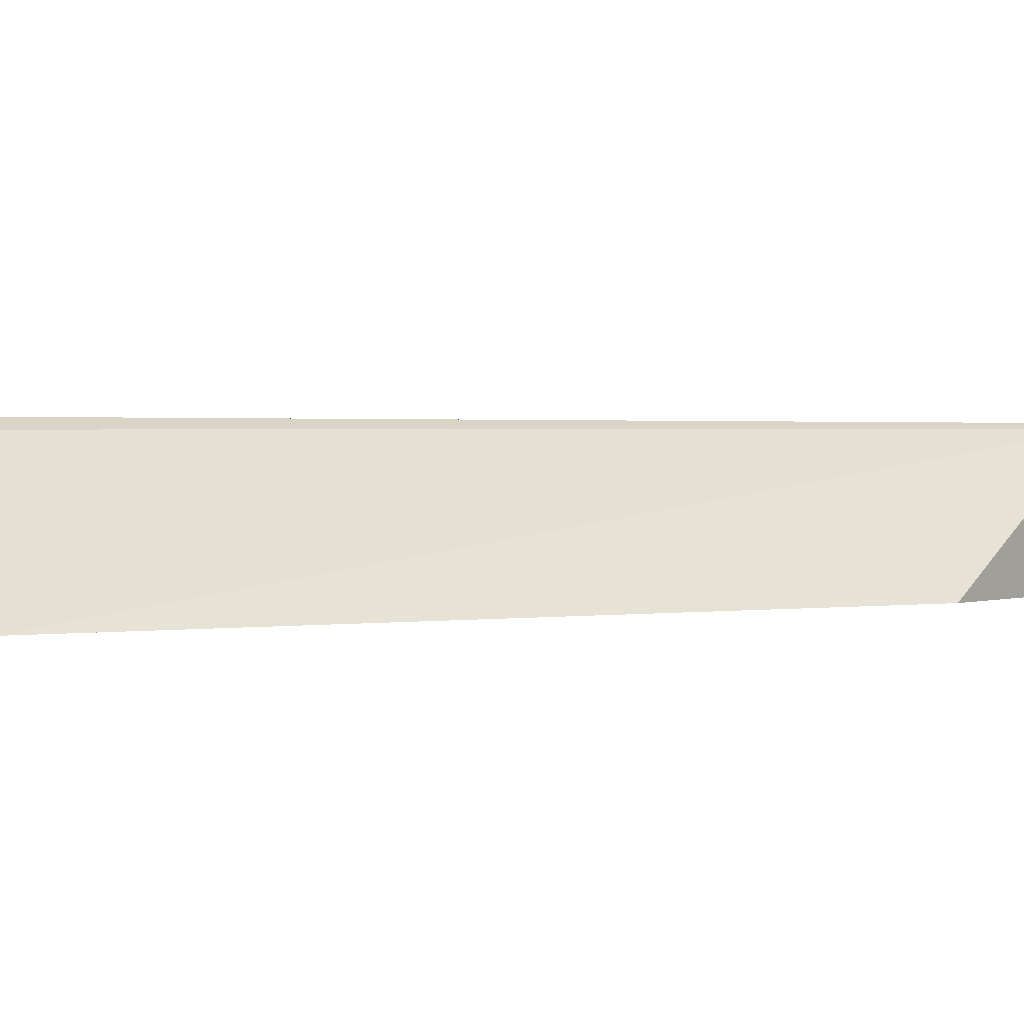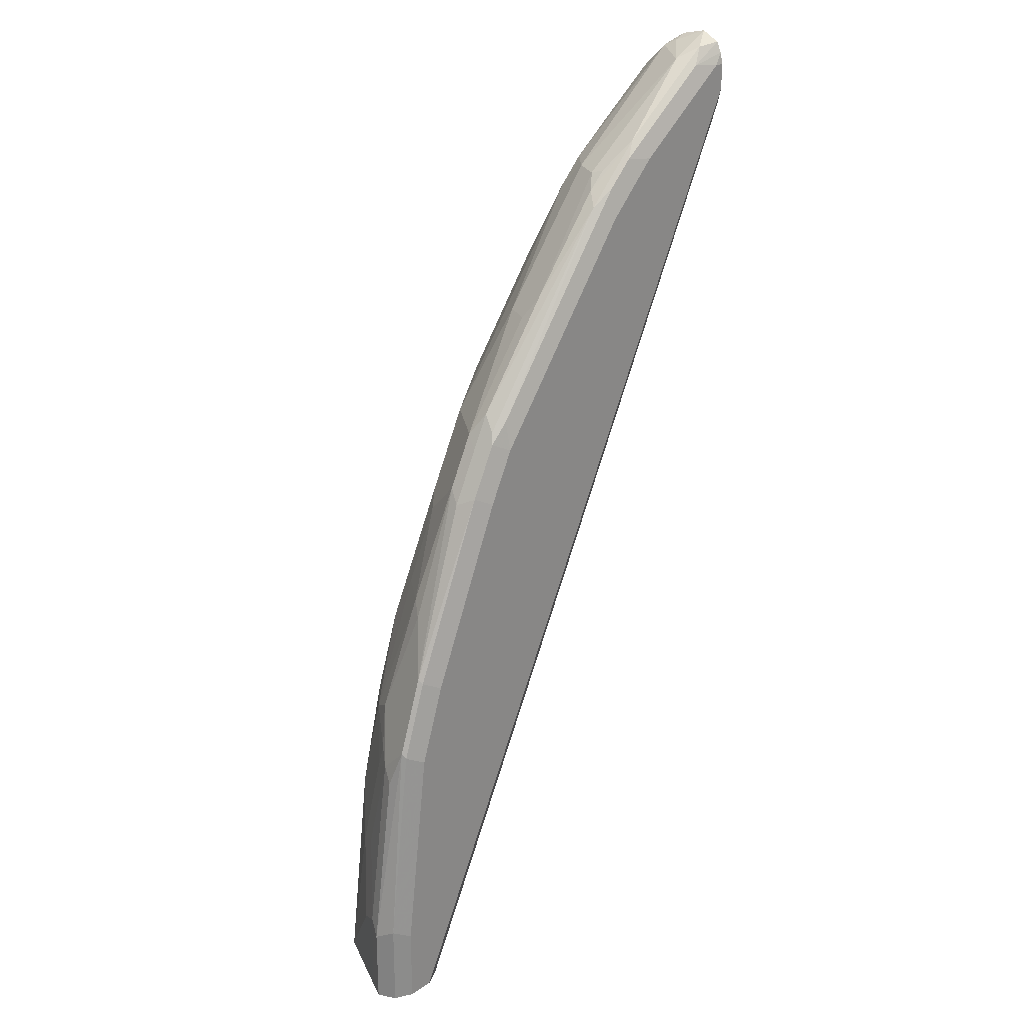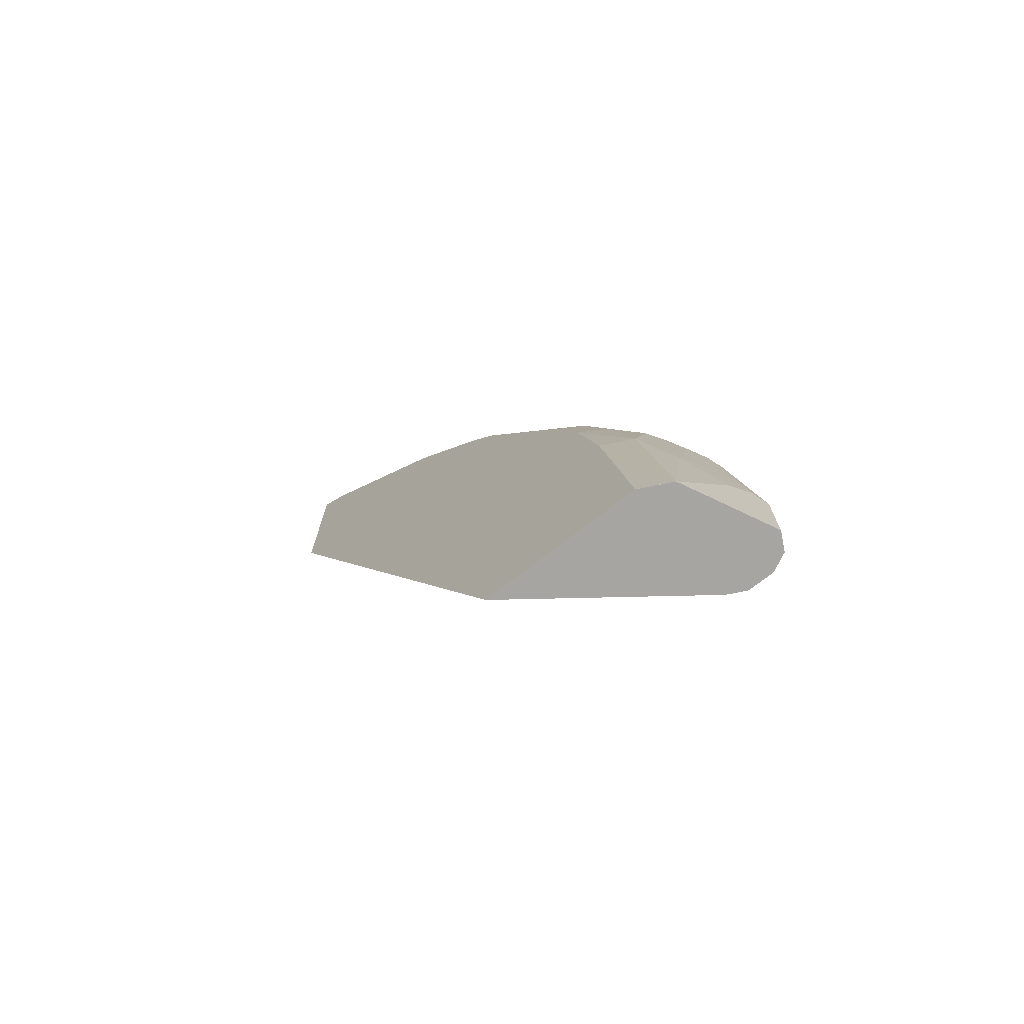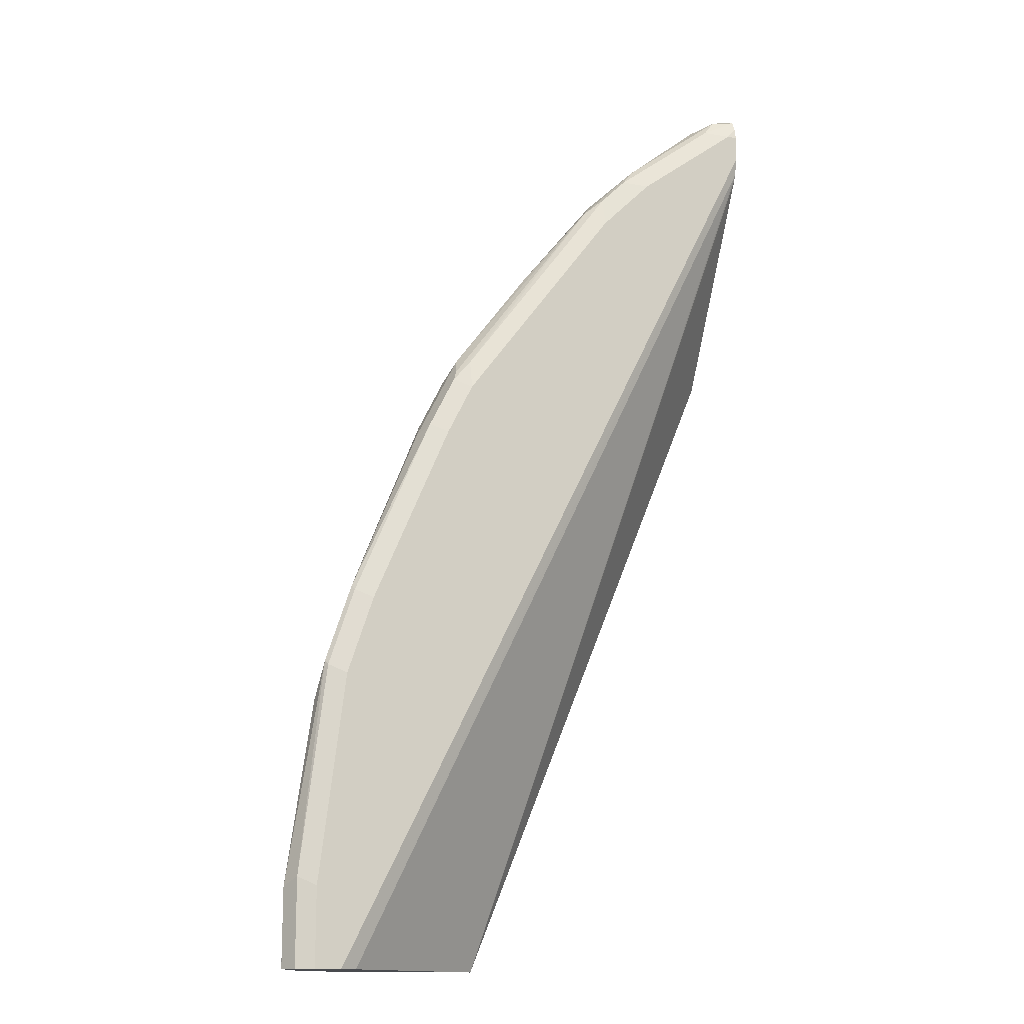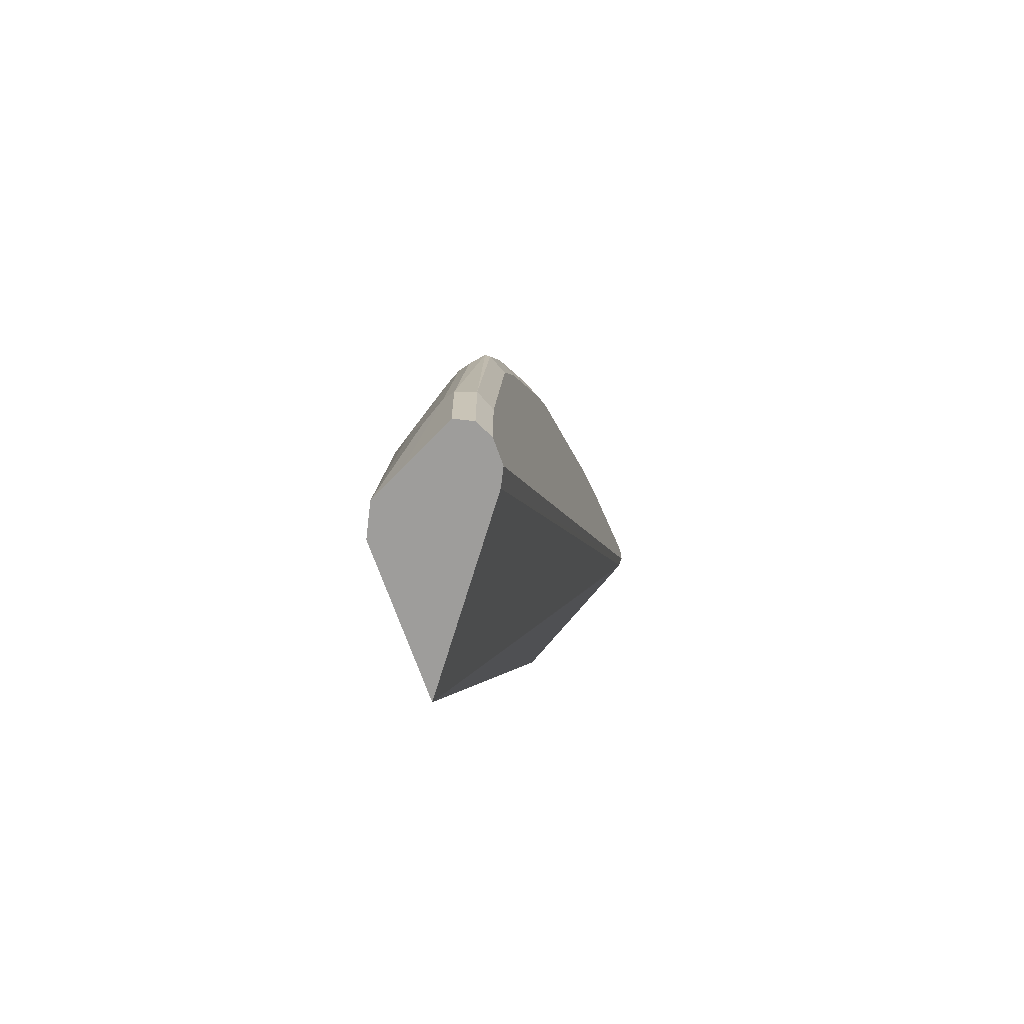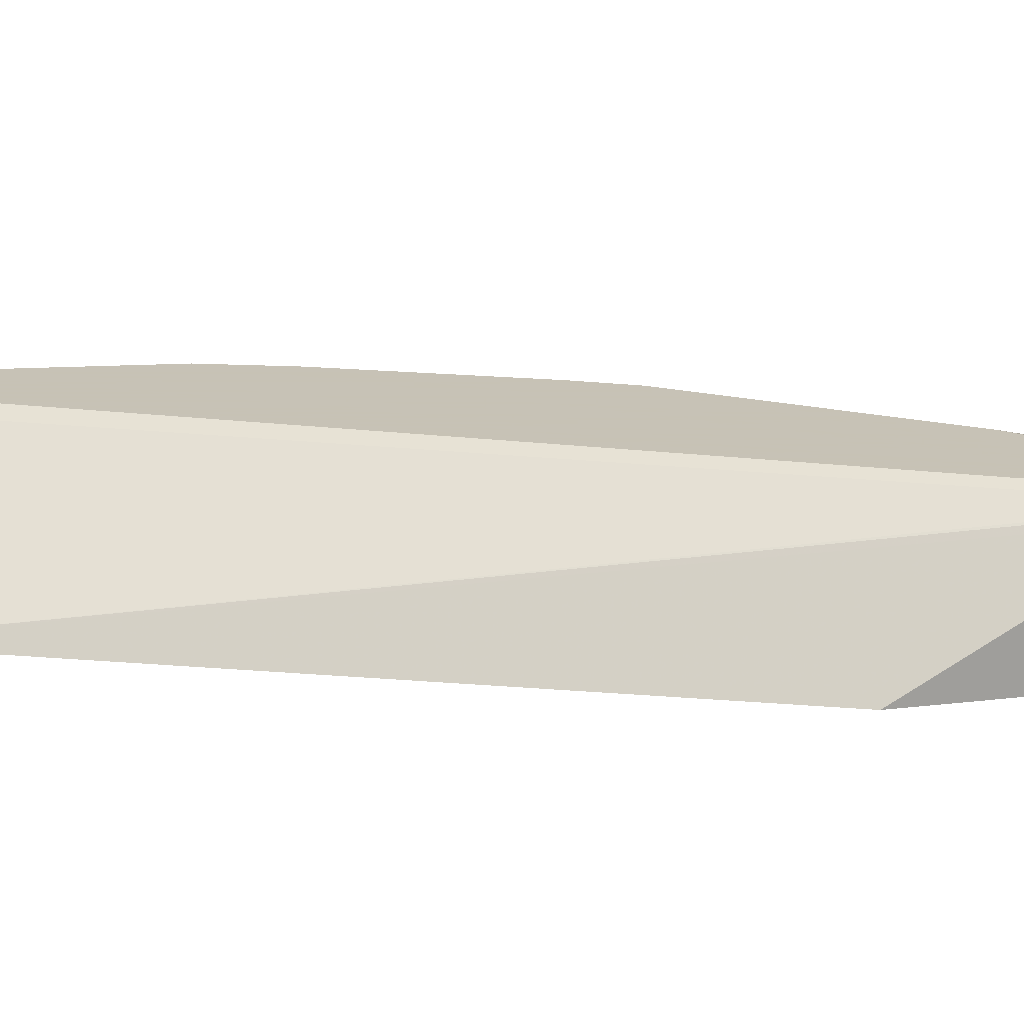
<metadata>
{"format":"obj","ext":"obj","renderer":"f3d","projection":"perspective","resolution":1024,"background":"white","views":[{"elev":1.1,"azim":-144.4,"up":"+Y"},{"elev":25.6,"azim":133.4,"up":"+Z"},{"elev":-73.8,"azim":37.9,"up":"+Z"},{"elev":-14.2,"azim":158.7,"up":"+Z"},{"elev":-70.6,"azim":109.6,"up":"+Z"},{"elev":19.1,"azim":-102.9,"up":"+Y"}]}
</metadata>
<code>
v 0.4212 0.6488 0.5886
v 0.4352 0.6567 0.5816
v 0.4212 0.6599 0.5831
v 0.4212 0.633 0.5848
v 0.4293 0.633 0.5816
v 0.4378 0.6488 0.5802
v 0.4484 0.6488 0.5749
v 0.4985 0.6567 0.5341
v 0.4431 0.6607 0.5716
v 0.4212 0.6631 0.5765
v 0.4212 0.6262 0.5807
v 0.4313 0.6251 0.5776
v 0.5104 0.6251 0.5143
v 0.5183 0.6409 0.5143
v 0.517 0.6488 0.5169
v 0.5282 0.6488 0.5064
v 0.5302 0.6567 0.5024
v 0.5223 0.6607 0.5084
v 0.5064 0.6607 0.5242
v 0.4273 0.6647 0.5697
v 0.4212 0.6647 0.5697
v 0.4212 0.6202 0.5758
v 0.4313 0.6093 0.5618
v 0.4946 0.6093 0.5143
v 0.5104 0.6093 0.4985
v 0.5737 0.6251 0.4352
v 0.5816 0.6409 0.4352
v 0.575 0.6488 0.4483
v 0.5341 0.6567 0.4985
v 0.5223 0.6647 0.4906
v 0.4906 0.6647 0.5222
v 0.6172 0.6607 0.3818
v 0.4212 0.6647 0.5538
v 0.4212 0.6111 0.5666
v 0.4212 0.6062 0.5606
v 0.4212 0.588 0.5356
v 0.4471 0.5934 0.5301
v 0.4629 0.5934 0.5143
v 0.5104 0.5934 0.4668
v 0.5262 0.5934 0.451
v 0.5578 0.6093 0.4352
v 0.6053 0.6093 0.3719
v 0.629 0.6409 0.3719
v 0.6224 0.6488 0.3851
v 0.6251 0.6567 0.3758
v 0.6277 0.6594 0.3692
v 0.6172 0.6647 0.364
v 0.4212 0.6619 0.5428
v 0.6963 0.6647 -0.0001168
v 0.6857 0.6594 -0.0001168
v 0.4212 0.5867 0.5335
v 0.4294 0.5867 0.5281
v 0.4382 0.5867 0.5222
v 0.4437 0.5867 0.5167
v 0.4754 0.5867 0.485
v 0.5229 0.5867 0.4376
v 0.5737 0.5934 0.3877
v 0.5869 0.5867 0.3481
v 0.6132 0.6093 0.356
v 0.6449 0.6409 0.3402
v 0.633 0.6488 0.364
v 0.6409 0.6567 0.3442
v 0.6435 0.6594 0.3376
v 0.633 0.6647 0.3323
v 0.4212 0.6604 0.5391
v 0.5879 0.5867 -0.0001168
v 0.7121 0.6647 -0.0001168
v 0.4212 0.5867 0.407
v 0.5703 0.5867 0.3742
v 0.5717 0.5895 0.3798
v 0.629 0.6093 0.3244
v 0.5996 0.5867 0.3212
v 0.6541 0.5961 0.2374
v 0.6488 0.6488 0.3323
v 0.6389 0.6172 0.3165
v 0.6706 0.633 0.2691
v 0.6765 0.6409 0.2612
v 0.6923 0.6567 0.2295
v 0.691 0.6594 0.2269
v 0.6805 0.6647 0.2216
v 0.4212 0.6559 0.531
v 0.6828 0.5867 -0.0001168
v 0.7227 0.6594 -0.0001168
v 0.7121 0.6647 0.04748
v 0.6312 0.5867 0.2532
v 0.638 0.5867 0.2374
v 0.647 0.5867 0.2105
v 0.6699 0.5961 0.1899
v 0.6857 0.6119 0.1899
v 0.6541 0.6119 0.2691
v 0.6923 0.6251 0.1978
v 0.7082 0.6409 0.1662
v 0.7082 0.6567 0.182
v 0.7068 0.6594 0.1794
v 0.6963 0.6647 0.1741
v 0.691 0.5908 -0.0001168
v 0.6828 0.5867 5.608e-05
v 0.7279 0.649 -0.0001168
v 0.7227 0.6594 0.05278
v 0.6538 0.5867 0.1899
v 0.6857 0.5961 0.1266
v 0.7016 0.6277 0.1583
v 0.7022 0.633 0.1741
v 0.7121 0.6488 0.1583
v 0.7082 0.6251 0.1029
v 0.724 0.6409 0.05543
v 0.7279 0.6488 0.04748
v 0.7015 0.5961 -0.0001168
v 0.7016 0.5961 5.608e-05
v 0.691 0.5908 5.608e-05
v 0.6732 0.5867 0.07918
v 0.7279 0.6488 -0.0001168
v 0.6573 0.5867 0.1741
v 0.6752 0.5908 0.1266
v 0.7016 0.6119 0.09497
v 0.6629 0.5867 0.1472
v 0.7174 0.6277 0.04748
v 0.7082 0.6093 0.007951
v 0.7121 0.6172 5.608e-05
v 0.7227 0.6383 -0.0001168
v 0.7016 0.5962 -0.0001168
v 0.7122 0.6173 -0.0001168
v 0.667 0.5867 0.1266
f 60 77 78
f 62 74 63
f 60 78 74
f 60 76 77
f 58 71 59
f 60 71 75
f 58 73 71
f 58 72 73
f 58 70 69
f 63 74 78
f 60 75 76
f 63 78 79
f 73 89 90
f 64 79 80
f 65 66 81
f 66 68 81
f 67 84 99
f 67 99 83
f 71 73 75
f 72 85 73
f 73 85 86
f 73 86 87
f 73 87 88
f 73 88 89
f 57 70 58
f 73 90 75
f 63 79 64
f 57 69 70
f 51 113 100
f 51 53 52
f 49 98 112
f 75 90 76
f 49 112 120
f 49 120 122
f 49 122 121
f 49 121 108
f 49 108 96
f 49 96 82
f 49 82 66
f 49 66 50
f 51 68 66
f 51 66 82
f 51 82 97
f 51 97 111
f 51 111 123
f 51 123 116
f 51 116 113
f 51 100 87
f 51 87 86
f 51 86 85
f 51 85 72
f 51 72 58
f 51 58 69
f 51 69 56
f 51 56 55
f 51 55 54
f 51 54 53
f 56 69 57
f 76 90 89
f 93 99 94
f 76 91 77
f 98 99 107
f 100 113 101
f 101 114 111
f 101 111 109
f 101 109 115
f 101 113 116
f 101 116 114
f 104 106 107
f 105 115 106
f 106 115 117
f 106 117 109
f 106 109 118
f 98 107 112
f 106 118 119
f 106 120 112
f 106 112 107
f 108 121 109
f 109 121 122
f 109 122 119
f 109 119 118
f 109 117 115
f 109 111 110
f 111 114 123
f 114 116 123
f 119 122 120
f 49 83 98
f 106 119 120
f 97 110 111
f 96 110 97
f 96 109 110
f 77 91 92
f 77 92 93
f 77 93 78
f 78 93 94
f 78 94 79
f 79 94 95
f 79 95 80
f 82 96 97
f 83 99 98
f 84 95 94
f 84 94 99
f 87 100 88
f 88 100 101
f 88 101 89
f 89 102 103
f 89 103 91
f 89 101 115
f 89 115 102
f 91 103 92
f 92 104 93
f 92 103 102
f 92 102 105
f 92 105 106
f 92 106 104
f 93 104 107
f 93 107 99
f 96 108 109
f 76 89 91
f 49 67 83
f 102 115 105
f 48 50 66
f 8 14 15
f 8 15 16
f 8 16 17
f 8 17 18
f 8 18 19
f 9 20 10
f 9 19 31
f 9 31 20
f 10 20 21
f 11 22 12
f 12 22 23
f 12 23 24
f 7 14 8
f 12 24 13
f 13 25 26
f 13 26 27
f 13 27 14
f 14 27 28
f 14 28 16
f 14 16 15
f 16 28 29
f 16 29 17
f 17 29 18
f 18 30 31
f 18 31 19
f 18 29 32
f 13 24 25
f 7 13 14
f 7 12 13
f 5 7 6
f 48 66 65
f 1 2 3
f 1 3 10
f 1 10 21
f 1 21 33
f 1 33 48
f 1 48 65
f 1 65 81
f 1 81 68
f 1 68 51
f 1 51 36
f 1 36 35
f 1 35 34
f 1 34 22
f 1 22 11
f 1 4 5
f 1 5 6
f 1 6 2
f 2 6 7
f 2 7 8
f 2 8 19
f 2 19 9
f 2 9 3
f 3 9 10
f 4 11 12
f 4 12 5
f 5 12 7
f 18 32 47
f 18 47 30
f 1 11 4
f 20 30 47
f 33 50 48
f 36 51 37
f 37 52 53
f 37 53 54
f 37 54 38
f 37 51 52
f 38 54 55
f 38 55 56
f 38 56 39
f 39 56 40
f 40 56 57
f 41 57 42
f 42 57 58
f 42 58 59
f 42 59 43
f 43 59 71
f 43 71 60
f 43 60 74
f 43 61 44
f 44 61 45
f 45 61 74
f 45 74 62
f 45 62 63
f 45 63 46
f 46 63 64
f 20 31 30
f 46 64 47
f 33 49 50
f 32 46 47
f 43 74 61
f 29 45 46
f 20 64 80
f 20 47 64
f 29 46 32
f 20 80 95
f 20 95 84
f 20 84 67
f 20 67 49
f 20 33 21
f 22 34 23
f 23 34 35
f 23 35 36
f 23 36 37
f 23 37 24
f 24 37 38
f 20 49 33
f 26 42 43
f 24 39 40
f 24 40 25
f 25 40 57
f 28 44 29
f 25 57 41
f 25 41 26
f 26 41 42
f 27 44 28
f 26 43 27
f 27 43 44
f 29 44 45
f 24 38 39

</code>
